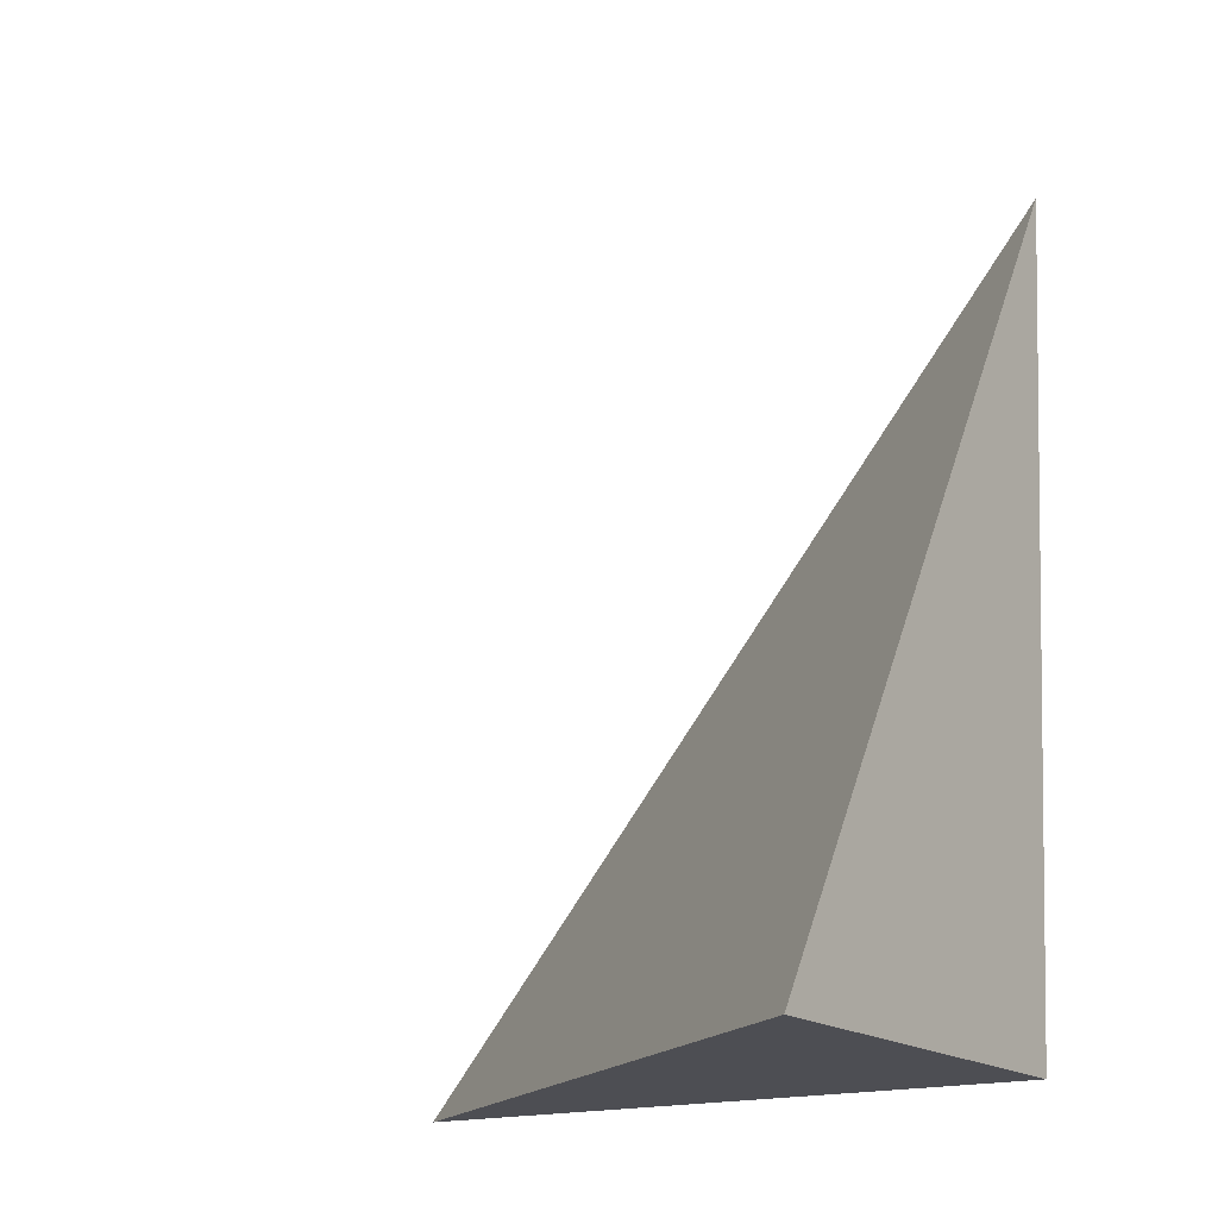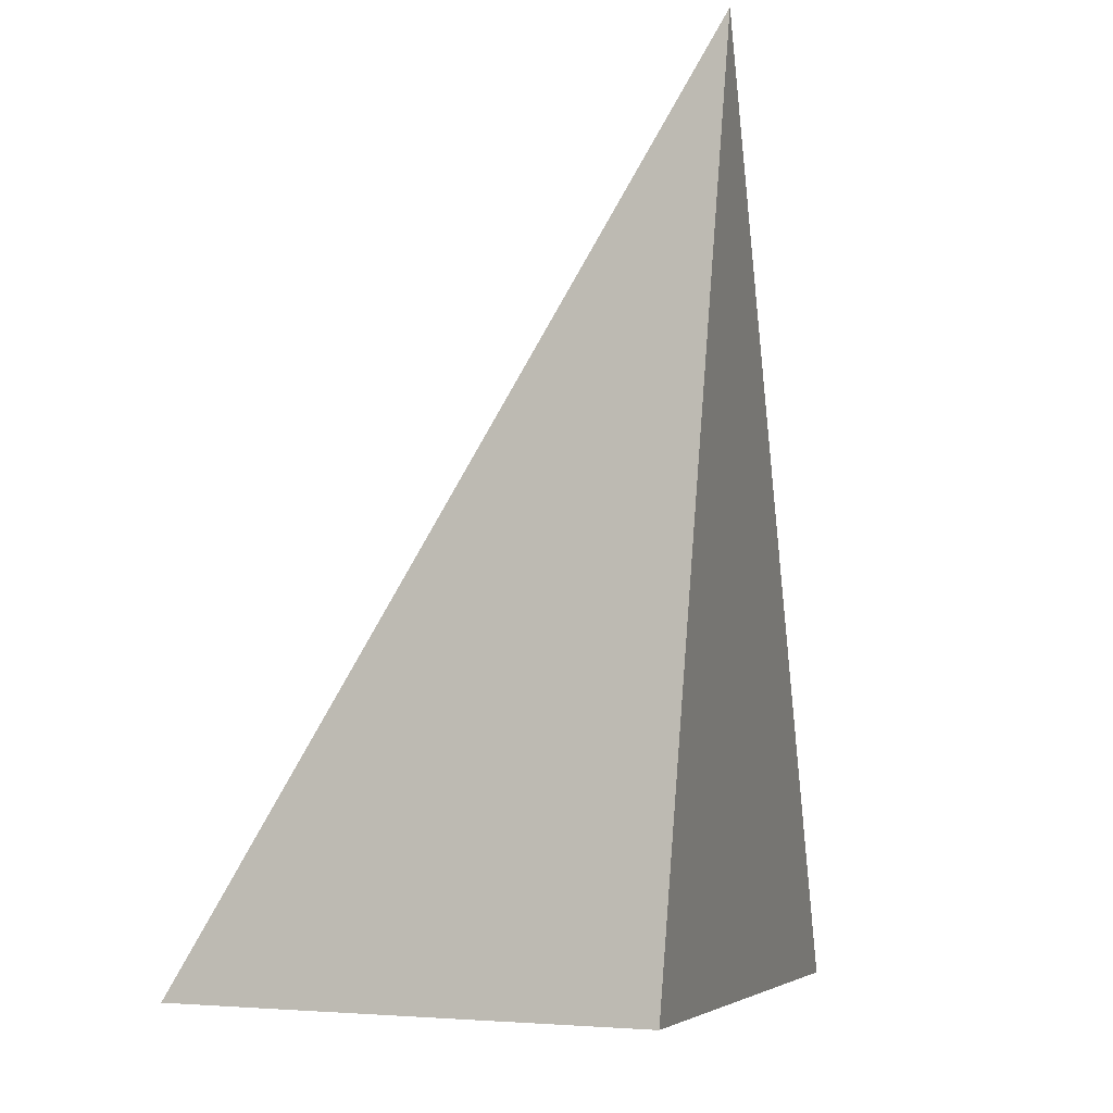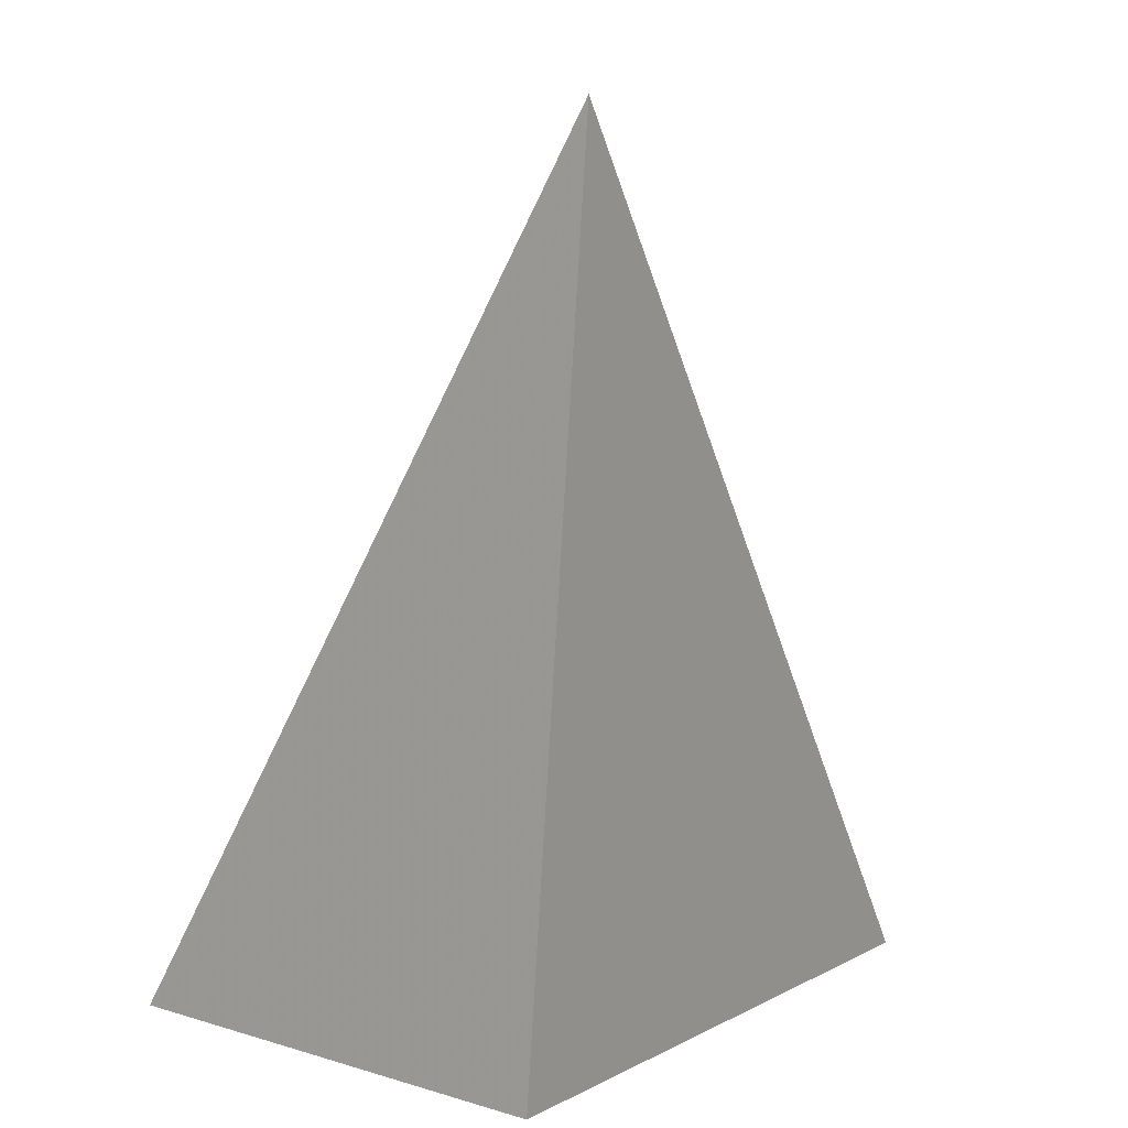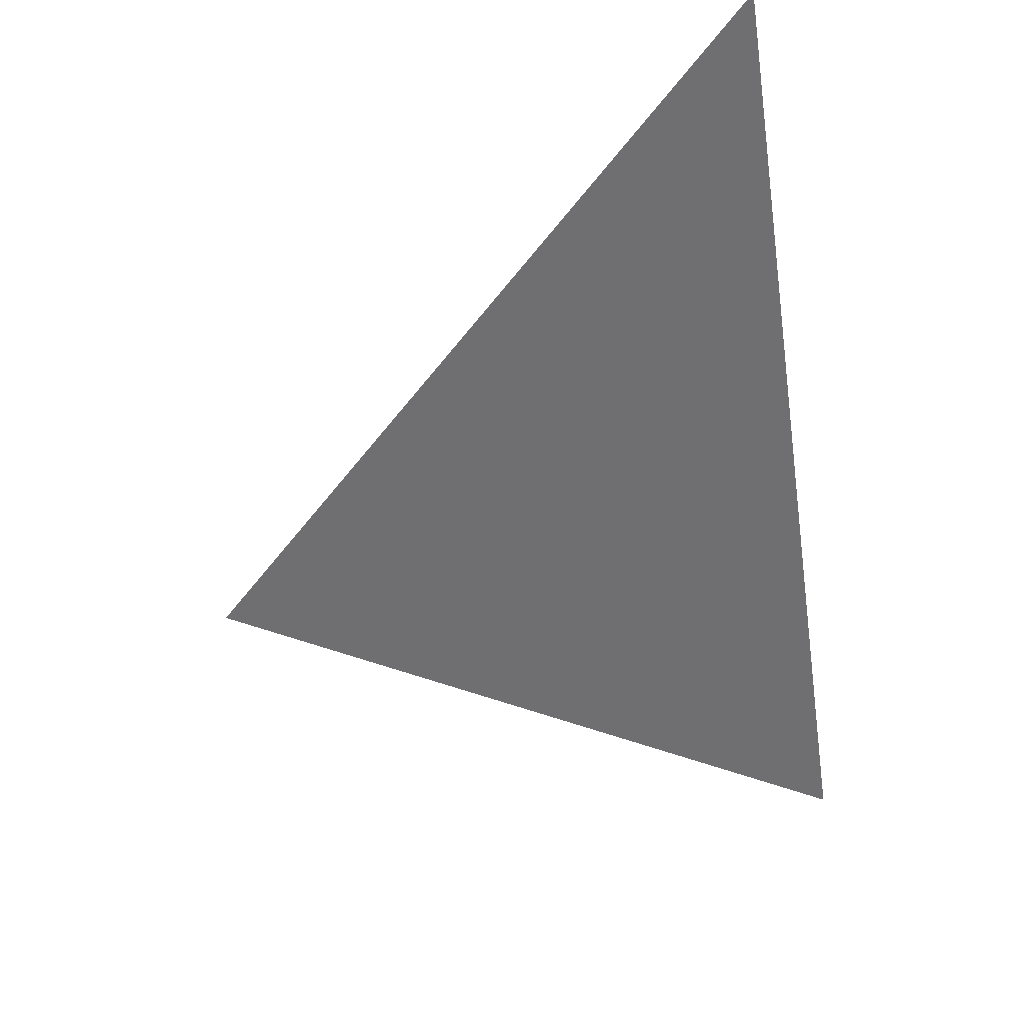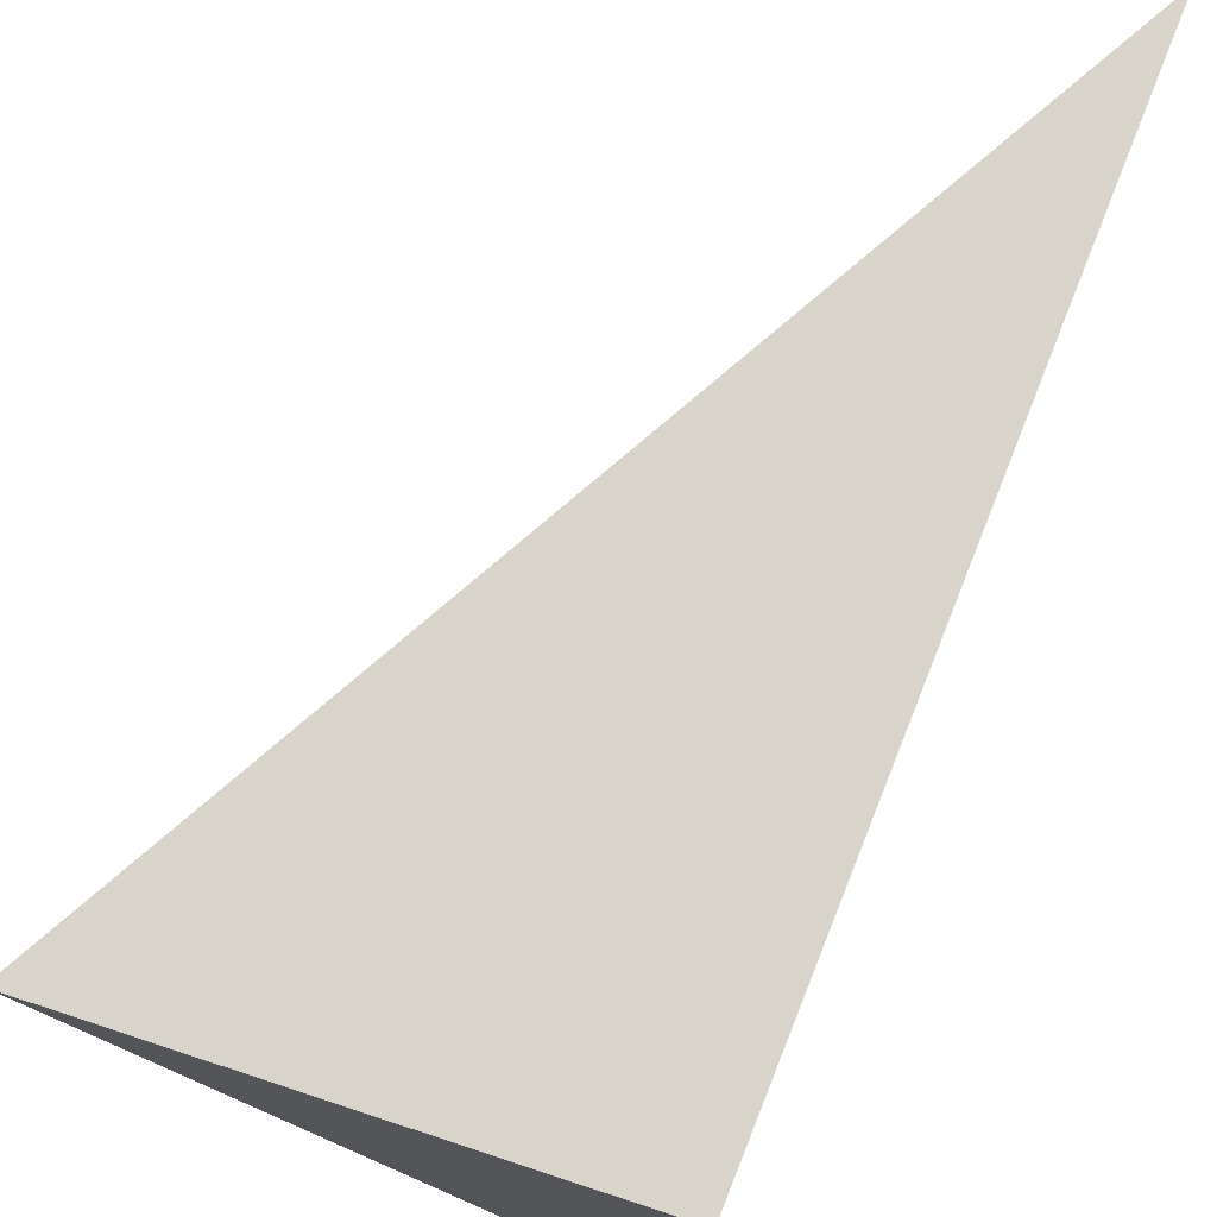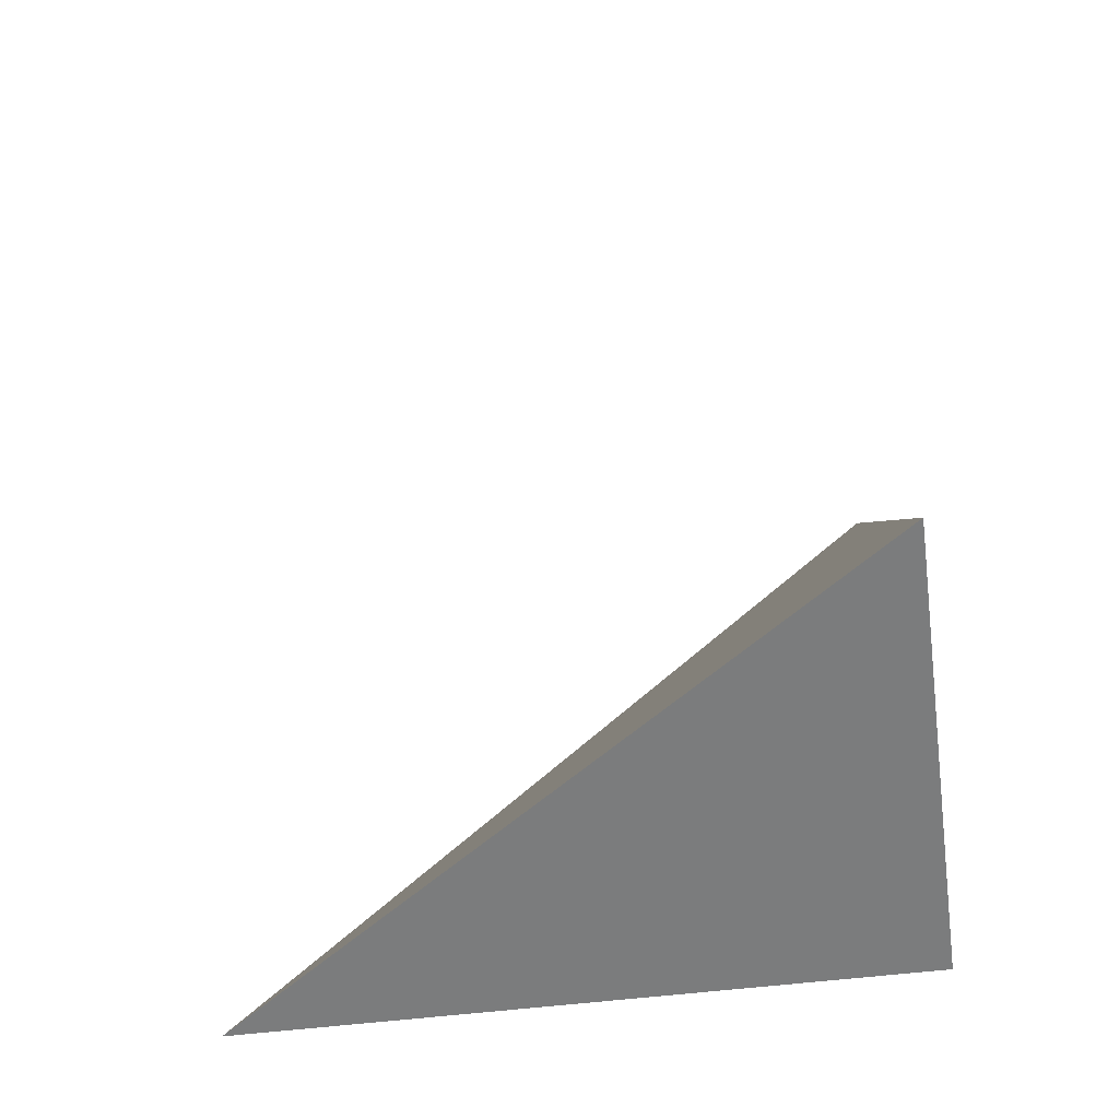
<metadata>
{"format":"obj","ext":"obj","renderer":"f3d","projection":"perspective","resolution":1024,"background":"white","views":[{"elev":-16.2,"azim":122.4,"up":"+Z"},{"elev":-5.0,"azim":-161.4,"up":"+Z"},{"elev":8.2,"azim":-143.6,"up":"+Z"},{"elev":60.4,"azim":73.7,"up":"+Z"},{"elev":75.1,"azim":-162.7,"up":"+Y"},{"elev":-57.7,"azim":97.2,"up":"+Z"}]}
</metadata>
<code>
v -3.563 256.3 0.9039
v 4.092 -300.2 -5.794
v 393.4 252.1 6.815
v -60.97 260 736.4
f 2 3 4
f 3 1 4
f 1 2 4
f 2 1 3

</code>
